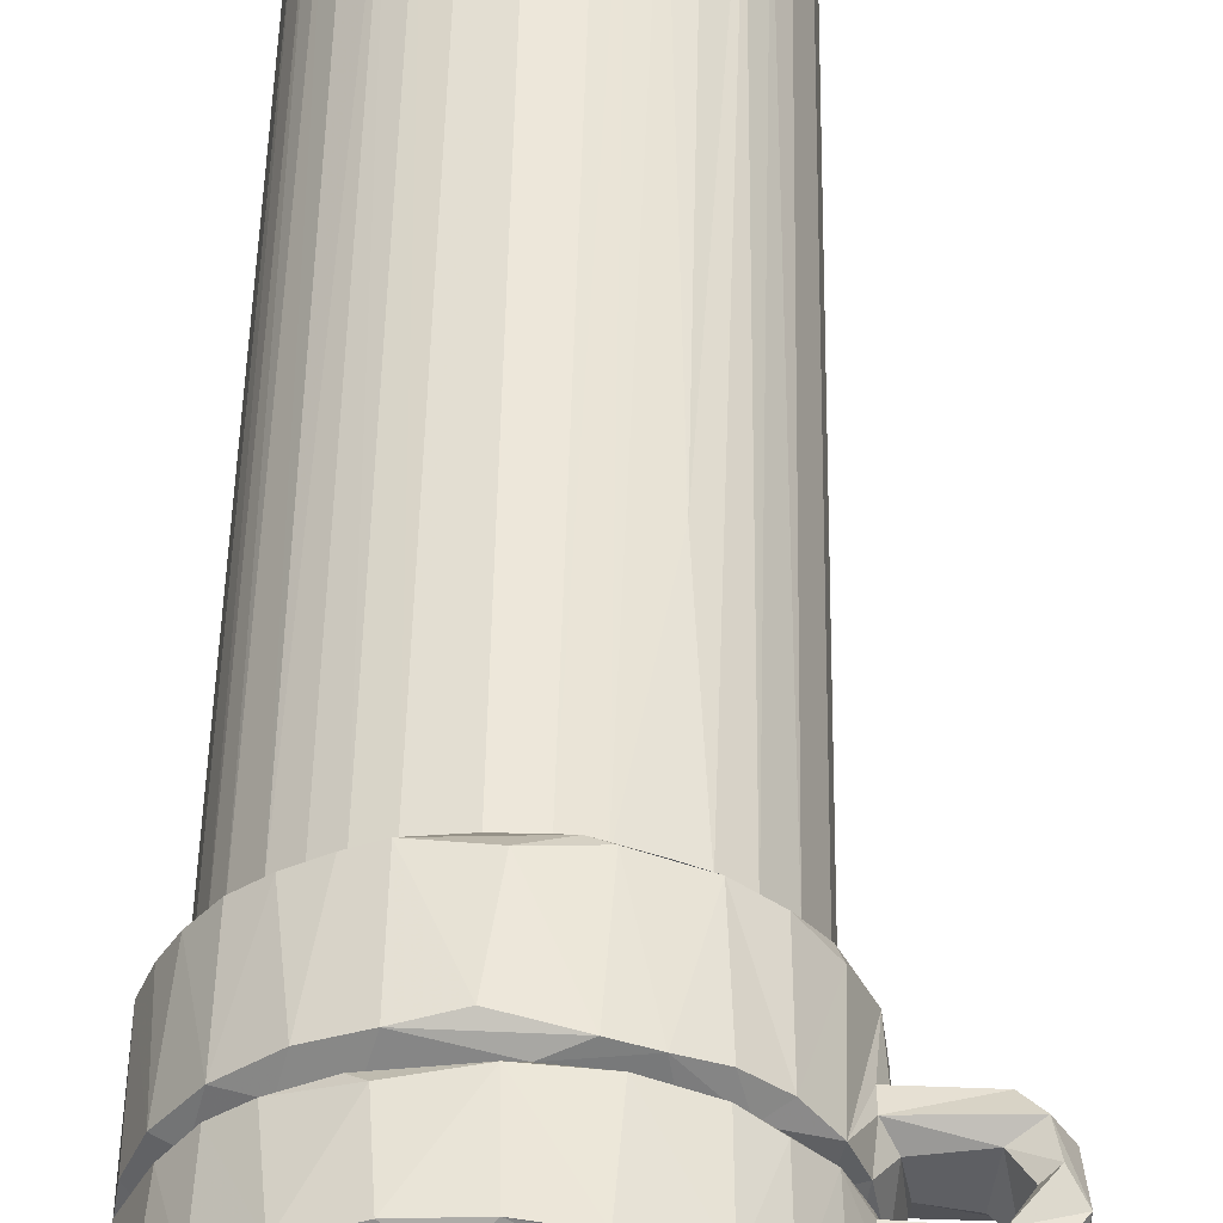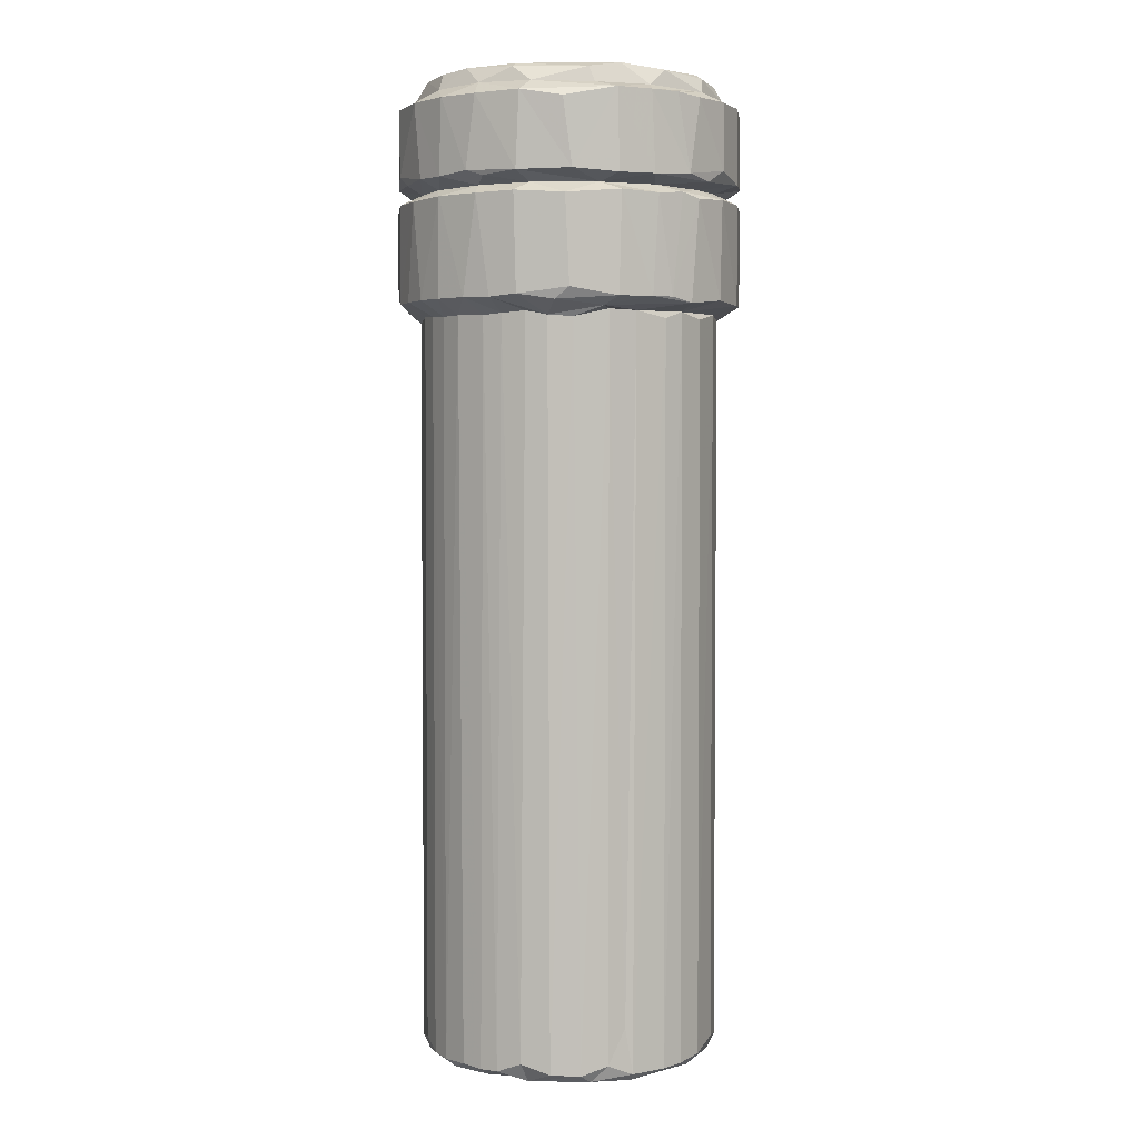
<metadata>
{"format":"obj","ext":"obj","renderer":"f3d","projection":"perspective","resolution":1024,"background":"white","views":[{"elev":49.8,"azim":-179.0,"up":"+Z"},{"elev":3.3,"azim":90.8,"up":"+Y"}]}
</metadata>
<code>
v 5.119 51.17 12.34
v 6.323 14.58 15.32
v 8.675 14.59 13.33
v 5.031 46.27 12.42
v 6.408 45.52 22.58
v 10.18 39.08 12.98
v 15.1 14.49 13.58
v 15.46 14.53 21.15
v 8.907 49.82 13.66
v 15.87 14.56 20.47
v -0.3233 49.33 17.29
v 6.02 50.33 11.66
v 14.54 49.82 18.41
v 3.432 51.37 20.33
v 4.86 45.6 14.24
v 12.43 49.79 13.57
v 14.11 14.25 22.28
v 12.57 14.61 21.49
v 5.638 30.73 17.5
v 8.412 14.12 22.35
v 12.38 51.45 24.62
v 7.074 54.29 11.1
v 3.84 50.7 15.85
v 12.11 14.98 23.63
v 5.817 55.33 21.97
v 2.929 52.37 17.43
v 4.183 55.45 18.74
v 16.49 50.34 13.9
v 7.084 49.26 14.35
v 15.19 54.29 12.23
v 16.69 50.74 19.06
v 5.596 43.64 17.57
v 7.727 50.04 10.72
v 1.227 49.62 17.82
v 7.296 54.39 24.17
v 11.33 49.56 13.1
v 15.44 51.11 22.76
v 5.779 47.97 16.95
v 3.463 51.02 20.09
v 5.757 14.61 22.04
v 0.4903 48.15 19.31
v 13.87 51.52 11.19
v -0.06705 51.35 16.95
v 2.91 49.6 19.66
v 12.86 51.05 24.27
v 2.633 49.62 18.16
v 6.483 51.17 11.29
v 14.59 50.97 11.84
v 5.704 14.45 17.2
v 5.936 14.63 16.18
v 6.32 49.82 16.24
v 13.96 45.57 22.7
v 7.806 14.07 12.68
v 7.838 55.59 12.25
v 6.407 48.96 17.56
v 7.09 50.68 23.33
v 4.234 45.61 15.72
v 5.596 20.55 17.57
v 13.43 49.39 14.32
v 15.23 50.22 12.25
v 17.28 51.16 19.6
v 8.809 45.97 24.52
v 5.859 48.69 16.44
v 13.96 14.51 22.7
v 3.869 54.76 16.04
v 13.14 14.56 23.21
v 10.24 19.29 12.96
v 7.432 45.84 23.37
v 2.802 51.27 17.25
v 6.231 50.7 12.42
v 14.45 14.53 12.87
v 4.918 50.25 22.55
v 0.7814 52.52 19.53
v 5.608 14.63 17.77
v 12.2 45.66 23.6
v 0.4231 49.26 16.99
v 7.136 49.44 20.91
v 9.593 50.69 24.15
v 12.29 37.39 21.65
v 10.19 23.28 12.95
v 5.214 55.36 13.95
v 11.69 26.83 13.2
v 14.86 14.28 16.3
v 15.41 46.2 22.81
v 14.86 49.34 17.88
v 14.77 45.58 22.05
v 7.898 50.71 11.56
v 6.36 49.72 19.74
v 9.373 45.6 23.79
v 12.23 51.11 10.51
v 15.84 14.14 19.18
v 12.21 54.29 10.54
v 14.3 35.48 19.62
v 17.57 46.54 17.46
v 0.6052 50.24 17.81
v 5.869 14.58 19.05
v 9.09 55.54 11.78
v 6.289 17.43 19.89
v 5.597 27.57 17.57
v 17.23 50.36 19.69
v 5.588 36.43 17.6
v 13.45 49.55 20.77
v 4.899 55.59 15.83
v 3.923 46.49 21.34
v 13.88 50.28 23.94
v 14.6 55.57 21.69
v 6.586 45.6 12.42
v 8.111 46.16 10.63
v -0.5041 50.97 20.07
v 12.69 49.82 21.38
v 15.76 50.45 12.93
v 8.169 51.08 10.61
v 5.135 55.59 20.43
v 11.33 54.72 11.13
v 5.845 45.87 22.85
v 5.609 40.07 17.6
v 8.419 50.41 24.59
v 6.016 54.34 23.49
v 11.72 14.5 13.22
v 5.834 49.75 17.59
v 12.55 50.69 23.67
v 15.97 16.42 15.2
v 3.99 14.76 17.04
v 15.98 45.6 20.23
v 6.014 49.43 15.94
v 14.01 54.27 23.87
v 3.369 48.37 20.2
v 10.23 41.87 12.94
v 9.543 14.08 23.24
v 5.549 45.76 21.83
v 15.84 50.71 21.15
v 10.16 44.95 12.97
v 17.55 50.24 17.64
v 4.327 54.27 13.35
v 6.276 48.33 18.57
v 15.99 55.42 19.77
v 13.57 14.58 14.49
v 4.09 45.64 19.21
v 16.6 50.32 21.23
v 5.249 54.68 21.75
v 2.924 52.68 19.19
v 15.52 54.27 22.66
v 5.761 14.15 20
v 14.79 14.85 18.31
v 5.839 25.44 19.03
v 15.9 14.47 14.88
v 10.68 14.65 23.91
v 4.094 14.55 19.22
v 6.785 49.82 15.09
v 10.4 14.66 11.26
v 8.167 46.22 24.56
v 13.21 14.12 12.57
v 17.21 46.22 15.49
v 16.53 45.44 17.32
v 4.695 14.12 15.84
v 16.82 45.86 16.08
v 14.89 14.46 18.09
v 12.21 46.12 10.52
v 2.926 46.28 17.51
v 5.135 54.29 12.37
v 8.469 14.86 23.56
v 13.91 54.7 12.11
v 6.86 54.75 12.02
v 10.58 50.02 24.9
v 13.99 50.72 12.25
v 16.65 51.07 14.06
v 14.41 46.22 23.6
v 8.058 49.77 21.55
v 16.24 45.76 15.89
v 3.959 54.36 21.3
v 7.266 45.64 12
v 7.45 14.55 14.03
v -0.5926 50.51 17.75
v 13.26 46.2 24.22
v 16.59 54.76 19.01
v 8.763 45.66 11.46
v 13.8 54.31 11.2
v 3.363 50.32 15.28
v 14.61 49.52 18.9
v 5.057 51.27 22.77
v 10.13 14.59 22.17
v 15.83 45.72 14.78
v 8.146 54.33 24.48
v 12.14 54.26 24.66
v 8.846 54.78 11.31
v 2.931 47.86 17.37
v 7.252 55.3 23.09
v 3.725 50.29 14.43
v 3.705 50.74 18.7
v 10.11 46.54 24.91
v 6.09 51.08 23.58
v 16.24 14.9 15.89
v 10.88 54.8 24.08
v 12.44 50.74 11.52
v 16.16 46.23 13.34
v 6.735 14.53 20.48
v 11.37 55.57 23.52
v 9.807 14.36 12.91
v 4.724 54.78 14.16
v 5.723 54.78 12.96
v 3.3 46.21 15.38
v 1.136 51.33 17.12
v 5.141 14.58 21.29
v 5.805 45.66 13.03
v 3.918 45.6 17.82
v 7.988 54.33 10.7
v 16.62 54.4 14.2
v 16.66 46.23 14.14
v 0.4421 50.69 17.15
v 14.84 25.47 17.61
v 3.472 50.39 20.08
v 14.22 14.58 19.77
v 15.23 14.08 15.75
v 15.83 55.58 15.43
v 8.395 14.61 21.73
v 15.07 14.12 19.67
v 4.845 50.68 13.86
v 16.59 54.26 21.25
v 3.064 48.09 19.57
v 5.675 50.68 22.28
v 4.274 50.34 13.4
v 4.693 14.77 14.55
v 4.224 14.63 15.74
v 3.901 54.7 19.34
v 12.24 46.18 24.64
v 0.5268 52.36 17.28
v 5.718 14.13 14.16
v 17.54 51.2 17.36
v 11.13 55.34 11.44
v 9.128 14.56 23.74
v 5.817 47.69 18.97
v 1.048 49.57 19.99
v 2.712 48.27 17.32
v 5.619 47.98 17.56
v 5.583 33.33 17.6
v 17.55 54.02 17.73
v 10.21 32.21 12.95
v 10.6 50.72 10.98
v 15.64 51.2 12.62
v 3.982 50.4 21.37
v 1.105 51.56 20.4
v 4.727 45.44 20.74
v 8.532 55.58 23.3
v 6.147 55.44 13.07
v 4.709 55.31 20.54
v 15.69 55.58 19.59
v 3.991 51.21 13.73
v 3.284 51.12 15.46
v 16.59 54.7 16.46
v 4.475 55.37 15.42
v 14.1 54.79 22.85
v 5.703 14.64 13.12
v 16.12 14.21 16.61
v 11.51 14.32 23.58
v 3.975 46.24 13.79
v 15.72 50.75 14.05
v 3.931 14.54 17.98
v 16.27 14.97 19.48
v 16.69 50.74 16.27
v 13.45 45.48 12.12
v 7.924 51.09 24.49
v 5.588 17.55 17.56
v 13.44 55.52 22.72
v 14.39 51.14 23.6
v 10.01 54.29 24.84
v 15.58 45.54 20.99
v 0.2651 52.03 20.28
v 4.963 54.39 22.61
v 0.4243 48.17 17.83
v 4.778 14.07 18.74
v 6.644 14.1 13.68
v 16.53 14.6 18.27
v 2.88 51.95 16.9
v 5.558 14.13 15.44
v 13.19 55.37 12.09
v 2.938 52.89 18.52
v 11.94 14.08 22.76
v 5.05 50.36 12.47
v 12 15 11.5
v 14.54 49.69 16.21
v 4.038 45.5 16.81
v 2.955 51.02 18.76
v 10.25 49.82 22.16
v 13.43 14.64 12.1
v 7.474 14.14 22.81
v 16.52 45.5 18.36
v 3.194 46.26 19.6
v 17.38 46.06 18.05
v 6.904 55.59 12.68
v 10.23 36.22 12.94
v 7.681 14.57 11.86
v 6.428 46.27 11.31
v 14.19 49.72 15.38
v 9.186 49.67 21.99
v 14.05 49.79 20.01
v 15.63 54.83 21.15
v 8.632 14.67 11.49
v 7.803 50.46 10.94
v 13.87 50.33 11.23
v 14.5 14.88 16.09
v 6.227 46.23 23.69
v 3.19 54.29 19.52
v 14.99 55.42 13.62
v 15.53 46.02 12.54
v 11.45 14.28 11.66
v 17.3 46.28 19.59
v 16.84 46.19 20.69
v 12.84 14.58 13.85
v 14.88 14.59 21.91
v 1.034 50.96 19.34
v 17.32 54.3 19.46
v -0.3893 49.18 19.48
v 12.76 55.59 12.26
v 0.8071 48.38 20.12
v 15.43 50.33 22.78
v 3.06 50.36 17.6
v 3.295 54.38 15.63
v 6.022 50.3 23.52
v 0.5665 48.62 17.02
v 5.256 14.11 20.6
v 12.06 45.75 11.51
v 10.35 14.64 12.95
v 10.66 45.49 23.91
v 16.25 46.22 21.75
v 16.58 51.03 20.93
v 10.33 50.24 10.3
v 16.33 45.68 19.25
v 17.21 51.07 15.49
v 13.16 45.63 23.21
v 0.207 49.12 20.43
v 14.65 14.08 20.87
v 13.53 14.12 21.83
v 10.19 51.15 10.27
v 12.14 50.31 10.51
v 14.05 46.22 11.32
v 11.27 49.36 22.06
v 5.12 14.59 13.88
v 3.351 49.16 20.36
v 17.16 54.42 15.56
v 14.19 50.71 22.86
v 2.93 54.01 17.49
v 17.14 50.41 15.39
v 0.005284 50.21 20.5
v 9.096 14.09 12.11
v 6.419 49.2 15.18
v 11.2 14.48 22.07
v 4.147 46.05 21.41
v 8.632 49.39 13.34
v 10.3 49.82 13.15
v 5.586 24.04 17.61
v 7.226 50.44 24.14
v -0.237 51.93 18.26
v 6.077 54.27 11.6
v 5.008 46.28 22.72
v 3.377 52.26 20.27
v 10.31 54.27 10.33
v 6.806 14.54 14.65
v 14.15 14.54 15.32
v 7.64 14.55 23.25
v 10.22 26.78 12.95
v 10.1 46.22 10.28
v 10.11 51.18 24.89
v 2.624 49.2 16.95
v 16.36 51.25 21.63
v 8.352 45.8 23.52
v 11.48 14.06 12.48
v 6.939 36.96 22.92
v 5.776 55.58 14.02
v 13.47 14.58 20.74
v 15.96 54.39 13.14
v 15.81 54.71 14.26
v 3.695 54.25 14.46
v 3.07 49.25 16.58
v 13 14.15 13.35
v 16.5 14.54 17.02
v 10.26 48.58 12.93
v 6.332 48.55 19.95
v 7.39 14.54 21.11
v 12.25 50.32 24.62
v 16.38 55.35 16.71
v 7.739 49.68 13.84
v 15.52 14.13 14.96
v 7.175 46.24 24.17
v 4.114 51.1 21.59
v 12.55 27.69 13.64
v 7.402 49.82 14.45
v 9.471 14.86 22.05
v 10.6 45.58 11.27
v 15.09 45.44 13.58
v 10.28 29.5 12.93
v 6.711 14.59 12.33
v 6.742 14.57 22.79
v 14.51 45.72 12.91
v 6.163 49.82 18.88
v 4.306 50.68 20.16
v 7.593 54.66 23.53
v 0.4709 50.49 20.15
v 4.636 14.64 20.53
f 291 297 344
f 291 344 53
f 391 271 252
f 337 252 227
f 252 271 227
f 391 291 53
f 391 53 271
f 271 53 172
f 53 3 172
f 252 107 391
f 107 252 204
f 172 3 348
f 155 223 222
f 223 155 257
f 257 123 223
f 257 155 270
f 337 155 222
f 337 227 155
f 227 2 274
f 227 271 2
f 271 357 2
f 155 227 274
f 274 2 50
f 271 172 357
f 155 274 49
f 274 50 49
f 155 49 270
f 49 262 74
f 172 29 357
f 262 49 58
f 391 171 291
f 172 348 381
f 357 345 2
f 50 2 125
f 50 19 49
f 49 350 58
f 49 19 350
f 50 125 63
f 2 345 125
f 19 99 350
f 50 63 19
f 107 171 391
f 19 101 235
f 319 11 76
f 319 269 11
f 319 76 363
f 252 337 15
f 172 381 29
f 291 171 176
f 15 204 252
f 222 223 57
f 223 123 281
f 223 281 57
f 123 205 281
f 57 15 222
f 337 222 15
f 63 116 19
f 19 116 101
f 357 29 345
f 255 4 15
f 255 221 4
f 4 221 278
f 292 107 4
f 292 12 33
f 292 4 12
f 108 171 292
f 108 176 171
f 292 171 107
f 108 292 33
f 4 107 204
f 4 204 15
f 255 15 201
f 201 15 57
f 255 201 178
f 255 178 188
f 255 188 221
f 178 201 373
f 319 233 269
f 233 319 363
f 233 363 373
f 159 201 205
f 201 57 205
f 201 159 186
f 281 205 57
f 201 186 373
f 186 233 373
f 63 38 116
f 116 38 32
f 38 234 32
f 38 63 55
f 11 43 76
f 76 209 95
f 76 43 209
f 11 173 43
f 76 95 34
f 209 43 202
f 247 1 217
f 134 247 372
f 1 353 47
f 33 12 298
f 298 12 87
f 12 70 87
f 47 112 87
f 47 87 70
f 278 12 4
f 278 221 217
f 278 217 70
f 12 278 70
f 1 47 70
f 1 70 217
f 381 348 9
f 353 22 47
f 1 160 353
f 206 47 22
f 112 47 206
f 206 22 185
f 353 163 22
f 22 163 185
f 163 54 185
f 185 54 97
f 1 134 160
f 1 247 134
f 160 200 353
f 160 134 200
f 353 200 163
f 134 199 200
f 200 244 163
f 244 289 163
f 199 81 200
f 81 368 200
f 244 200 368
f 244 368 289
f 289 54 163
f 188 217 221
f 188 178 23
f 188 23 217
f 247 217 248
f 248 372 247
f 248 217 23
f 76 34 46
f 76 46 363
f 202 273 69
f 202 43 273
f 226 26 273
f 43 226 273
f 178 316 189
f 178 189 23
f 373 316 178
f 373 363 316
f 69 26 248
f 248 189 69
f 248 23 189
f 248 26 317
f 69 189 282
f 26 69 273
f 134 372 199
f 248 317 372
f 372 317 65
f 372 65 199
f 199 65 250
f 317 26 341
f 250 27 103
f 65 27 250
f 29 149 345
f 29 386 149
f 345 149 125
f 149 51 125
f 29 381 386
f 125 51 120
f 51 394 120
f 63 125 120
f 63 120 55
f 51 149 394
f 81 250 368
f 81 199 250
f 250 103 368
f 368 103 289
f 297 150 344
f 150 305 344
f 305 366 344
f 305 150 279
f 344 198 53
f 53 198 3
f 3 198 322
f 3 322 67
f 344 322 198
f 344 366 322
f 366 119 322
f 305 279 284
f 305 152 366
f 305 284 152
f 366 374 119
f 366 152 374
f 284 71 152
f 374 308 119
f 152 382 374
f 308 374 137
f 71 7 152
f 152 7 382
f 374 213 137
f 374 382 213
f 137 213 358
f 382 7 146
f 358 83 300
f 358 213 83
f 83 157 300
f 83 213 91
f 146 122 192
f 146 192 253
f 382 253 213
f 382 146 253
f 253 192 375
f 213 253 91
f 150 388 279
f 3 67 348
f 67 322 80
f 80 322 390
f 322 119 390
f 80 390 360
f 390 119 82
f 297 176 150
f 150 176 388
f 388 321 279
f 67 80 360
f 119 385 82
f 119 308 385
f 279 321 284
f 284 393 71
f 7 389 146
f 300 157 210
f 67 360 390
f 348 67 6
f 67 390 237
f 67 237 6
f 6 237 290
f 390 82 36
f 237 390 290
f 321 260 284
f 385 308 59
f 71 393 7
f 82 385 16
f 393 389 7
f 308 137 59
f 389 182 146
f 146 182 122
f 192 169 375
f 122 169 192
f 291 176 297
f 290 390 376
f 390 36 376
f 6 290 128
f 290 376 128
f 385 59 16
f 284 260 393
f 137 358 293
f 137 293 59
f 300 280 293
f 358 300 293
f 300 210 280
f 210 85 280
f 6 128 348
f 348 128 132
f 132 128 376
f 108 361 176
f 108 326 361
f 108 33 326
f 361 388 176
f 361 158 388
f 388 158 321
f 361 326 158
f 326 334 158
f 348 132 376
f 36 82 16
f 158 393 321
f 158 335 393
f 158 334 299
f 158 299 335
f 393 335 304
f 304 335 60
f 299 60 335
f 260 321 393
f 389 393 182
f 182 169 122
f 195 208 304
f 304 60 195
f 60 111 195
f 111 28 195
f 195 28 208
f 375 169 154
f 393 304 182
f 304 156 182
f 304 208 156
f 182 156 169
f 156 208 153
f 208 342 153
f 28 342 208
f 169 156 154
f 153 94 288
f 156 153 288
f 154 156 286
f 156 288 286
f 153 342 133
f 153 133 94
f 298 238 326
f 33 298 326
f 298 87 238
f 112 238 87
f 112 333 238
f 326 238 334
f 238 194 334
f 333 194 238
f 333 90 194
f 348 349 9
f 348 376 349
f 376 36 349
f 349 36 16
f 112 356 333
f 112 206 356
f 356 206 114
f 206 185 114
f 185 97 229
f 185 229 114
f 333 92 90
f 333 356 92
f 356 114 92
f 114 162 92
f 229 97 313
f 114 275 162
f 114 229 275
f 97 54 313
f 334 194 299
f 194 165 299
f 90 177 42
f 194 90 165
f 90 42 48
f 90 48 165
f 299 165 111
f 48 42 239
f 239 42 30
f 299 111 60
f 165 256 111
f 165 48 256
f 239 30 370
f 48 166 256
f 48 239 166
f 92 177 90
f 92 162 177
f 229 313 275
f 42 177 30
f 177 162 30
f 162 370 30
f 370 162 207
f 162 371 207
f 162 275 303
f 275 313 303
f 313 214 303
f 381 9 386
f 9 349 386
f 386 349 110
f 386 110 149
f 349 13 110
f 289 103 54
f 54 103 313
f 16 13 349
f 59 293 16
f 16 293 13
f 13 293 280
f 85 13 280
f 313 103 214
f 162 303 371
f 371 303 214
f 214 103 246
f 111 256 28
f 256 259 28
f 259 342 28
f 166 239 207
f 166 207 339
f 256 166 259
f 166 328 259
f 166 339 328
f 342 259 133
f 328 339 228
f 259 328 228
f 239 370 207
f 371 339 207
f 371 249 339
f 371 214 249
f 249 214 380
f 228 339 236
f 249 175 339
f 236 339 311
f 249 380 175
f 257 270 148
f 148 320 398
f 148 270 320
f 123 257 205
f 270 49 74
f 270 74 143
f 143 74 96
f 270 143 320
f 143 96 196
f 398 320 203
f 96 98 196
f 196 378 143
f 262 58 74
f 74 145 96
f 96 145 98
f 320 285 203
f 320 143 285
f 203 285 40
f 40 285 392
f 143 20 285
f 143 378 20
f 378 215 20
f 285 359 392
f 359 230 161
f 285 230 359
f 257 148 205
f 148 398 242
f 58 350 74
f 74 350 145
f 398 203 242
f 196 77 378
f 40 392 367
f 392 359 367
f 205 148 138
f 99 235 350
f 19 235 99
f 350 235 145
f 98 377 196
f 203 130 242
f 40 367 5
f 40 5 130
f 203 40 130
f 41 312 269
f 41 330 312
f 41 314 330
f 148 242 138
f 235 101 145
f 145 231 98
f 101 231 145
f 215 168 294
f 378 168 215
f 359 161 365
f 378 77 168
f 367 359 365
f 269 219 41
f 269 233 219
f 233 186 219
f 159 287 219
f 159 138 287
f 159 205 138
f 287 127 219
f 159 219 186
f 41 127 314
f 314 338 330
f 314 127 338
f 41 219 127
f 287 138 347
f 347 104 287
f 138 130 347
f 287 104 240
f 287 240 127
f 116 32 101
f 32 231 101
f 231 377 98
f 196 377 77
f 234 231 32
f 231 234 135
f 38 55 135
f 234 38 135
f 135 55 377
f 55 88 377
f 231 135 377
f 242 130 138
f 347 354 104
f 104 354 72
f 240 104 72
f 5 367 365
f 5 365 68
f 347 130 115
f 347 115 354
f 115 301 354
f 130 68 115
f 130 5 68
f 354 301 72
f 115 383 301
f 115 68 383
f 68 62 383
f 68 365 62
f 301 383 151
f 62 151 383
f 301 151 351
f 151 117 351
f 11 269 312
f 11 312 173
f 312 109 173
f 34 95 232
f 95 397 232
f 173 352 43
f 43 352 226
f 352 73 226
f 209 202 310
f 95 209 310
f 173 109 352
f 352 267 73
f 352 109 267
f 95 310 397
f 312 330 109
f 109 330 343
f 232 343 330
f 232 397 343
f 343 241 109
f 343 397 241
f 109 241 267
f 310 241 397
f 363 46 44
f 34 44 46
f 34 232 44
f 69 282 202
f 202 282 310
f 226 141 26
f 26 141 276
f 226 73 141
f 363 44 316
f 316 211 189
f 316 44 211
f 282 189 39
f 39 189 395
f 330 338 232
f 44 232 338
f 310 282 14
f 310 14 241
f 141 73 355
f 241 355 267
f 73 267 355
f 241 14 355
f 44 338 211
f 189 211 395
f 127 240 338
f 211 240 395
f 338 240 211
f 39 14 282
f 39 384 14
f 39 395 384
f 395 220 384
f 14 384 355
f 26 276 341
f 317 224 65
f 276 302 341
f 317 302 224
f 341 302 317
f 27 113 103
f 65 224 27
f 276 141 302
f 302 170 224
f 141 355 170
f 141 170 302
f 355 384 170
f 170 140 224
f 27 245 113
f 224 245 27
f 120 394 55
f 88 55 394
f 377 88 77
f 394 168 88
f 394 283 168
f 88 168 77
f 224 140 245
f 113 243 103
f 384 268 170
f 384 180 268
f 395 240 220
f 240 72 220
f 220 72 318
f 220 318 351
f 384 191 180
f 384 220 191
f 220 56 191
f 283 294 168
f 301 318 72
f 301 351 318
f 180 191 118
f 220 351 56
f 56 351 78
f 191 56 261
f 191 261 118
f 118 261 183
f 118 183 35
f 170 268 140
f 268 180 118
f 268 118 140
f 140 118 396
f 140 25 245
f 245 25 113
f 113 25 243
f 140 396 187
f 25 187 243
f 140 187 25
f 118 35 396
f 396 243 187
f 157 83 216
f 83 91 216
f 157 212 144
f 212 157 216
f 216 10 331
f 216 91 10
f 212 331 369
f 212 216 331
f 331 10 8
f 157 144 210
f 369 18 102
f 212 369 102
f 212 93 144
f 215 387 181
f 215 181 20
f 20 129 285
f 20 181 129
f 181 277 129
f 346 277 181
f 285 129 230
f 129 147 230
f 277 254 129
f 129 254 147
f 24 147 254
f 230 147 89
f 18 332 346
f 369 332 18
f 369 331 332
f 346 17 277
f 346 332 17
f 277 17 66
f 17 64 66
f 18 346 79
f 331 17 332
f 331 309 17
f 17 309 64
f 331 8 309
f 254 66 24
f 277 66 254
f 102 18 79
f 253 375 91
f 91 375 272
f 91 272 258
f 91 258 10
f 102 93 212
f 346 181 283
f 161 230 89
f 147 24 75
f 24 66 75
f 309 8 86
f 124 266 10
f 10 266 8
f 144 93 179
f 89 147 323
f 387 294 181
f 346 283 336
f 346 336 79
f 161 89 365
f 66 64 329
f 329 64 52
f 64 309 86
f 8 266 86
f 64 86 52
f 66 329 75
f 258 272 327
f 327 124 258
f 258 124 10
f 375 154 272
f 272 286 327
f 210 144 85
f 144 179 85
f 102 295 93
f 294 283 181
f 215 294 387
f 147 75 323
f 102 79 110
f 93 295 179
f 365 89 62
f 151 62 190
f 151 190 117
f 190 164 117
f 89 323 62
f 323 225 62
f 62 225 190
f 323 75 225
f 190 225 164
f 225 379 164
f 79 336 110
f 266 324 86
f 86 84 52
f 86 324 84
f 52 84 167
f 75 329 174
f 329 52 167
f 329 167 174
f 75 174 225
f 174 167 105
f 225 105 379
f 225 174 105
f 167 84 315
f 315 105 167
f 154 286 272
f 288 94 306
f 286 288 306
f 94 133 306
f 133 100 306
f 327 286 307
f 327 307 124
f 286 306 307
f 124 324 266
f 124 307 324
f 139 306 100
f 307 139 324
f 306 139 307
f 315 324 139
f 84 324 315
f 149 110 394
f 394 110 283
f 103 243 197
f 197 106 103
f 110 13 295
f 85 179 13
f 295 102 110
f 179 295 13
f 103 106 246
f 106 296 136
f 246 106 136
f 351 117 78
f 56 78 261
f 261 362 183
f 261 78 362
f 164 379 117
f 78 117 379
f 78 379 121
f 362 21 184
f 78 121 362
f 121 45 362
f 362 45 21
f 197 263 106
f 183 362 265
f 396 265 193
f 396 35 265
f 35 183 265
f 396 193 243
f 243 193 197
f 362 184 265
f 193 265 184
f 110 336 283
f 131 315 139
f 340 315 131
f 340 131 37
f 340 37 264
f 131 364 37
f 364 142 37
f 264 37 126
f 121 105 340
f 121 379 105
f 121 340 264
f 121 264 45
f 45 264 21
f 21 264 126
f 340 105 315
f 251 142 296
f 126 37 142
f 251 126 142
f 251 296 106
f 106 263 251
f 193 184 251
f 251 184 126
f 21 126 184
f 193 251 197
f 263 197 251
f 259 31 133
f 31 100 133
f 259 61 31
f 259 228 61
f 228 311 61
f 31 131 100
f 131 139 100
f 131 31 325
f 31 61 325
f 61 311 218
f 61 364 325
f 364 61 218
f 228 236 311
f 339 175 311
f 214 246 380
f 380 136 175
f 246 136 380
f 175 296 311
f 296 218 311
f 175 136 296
f 131 325 364
f 218 142 364
f 296 142 218

</code>
